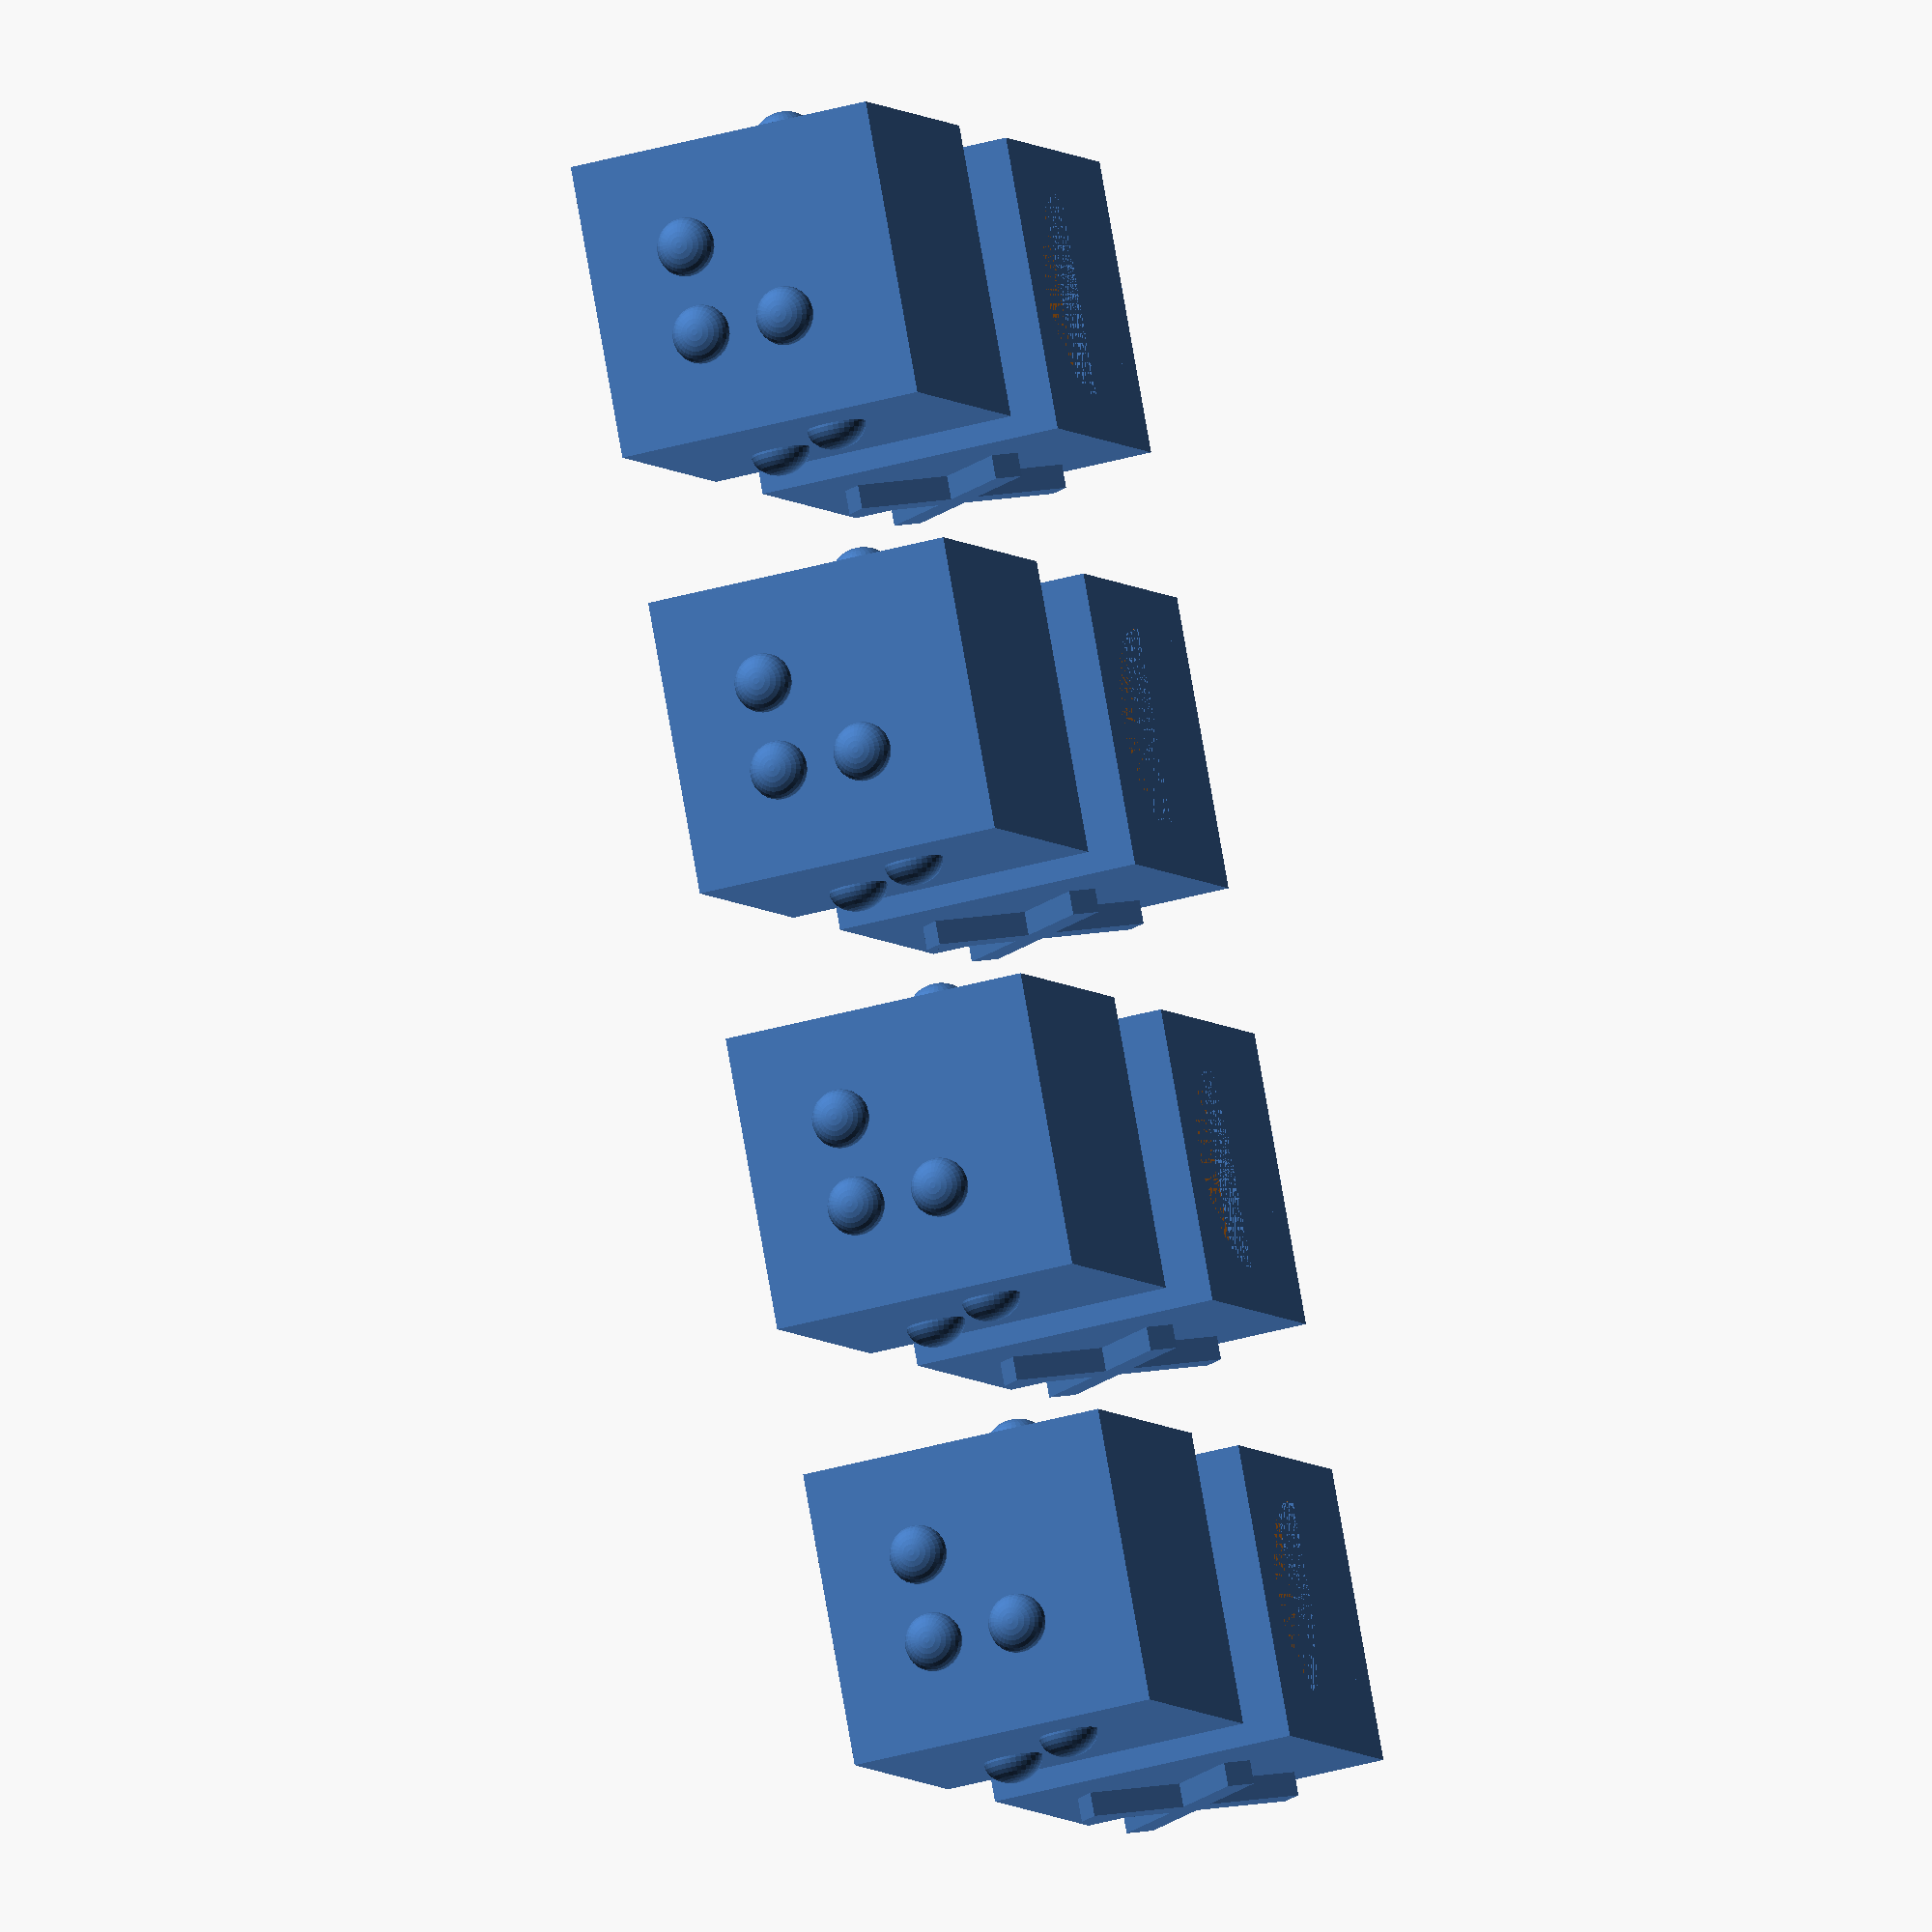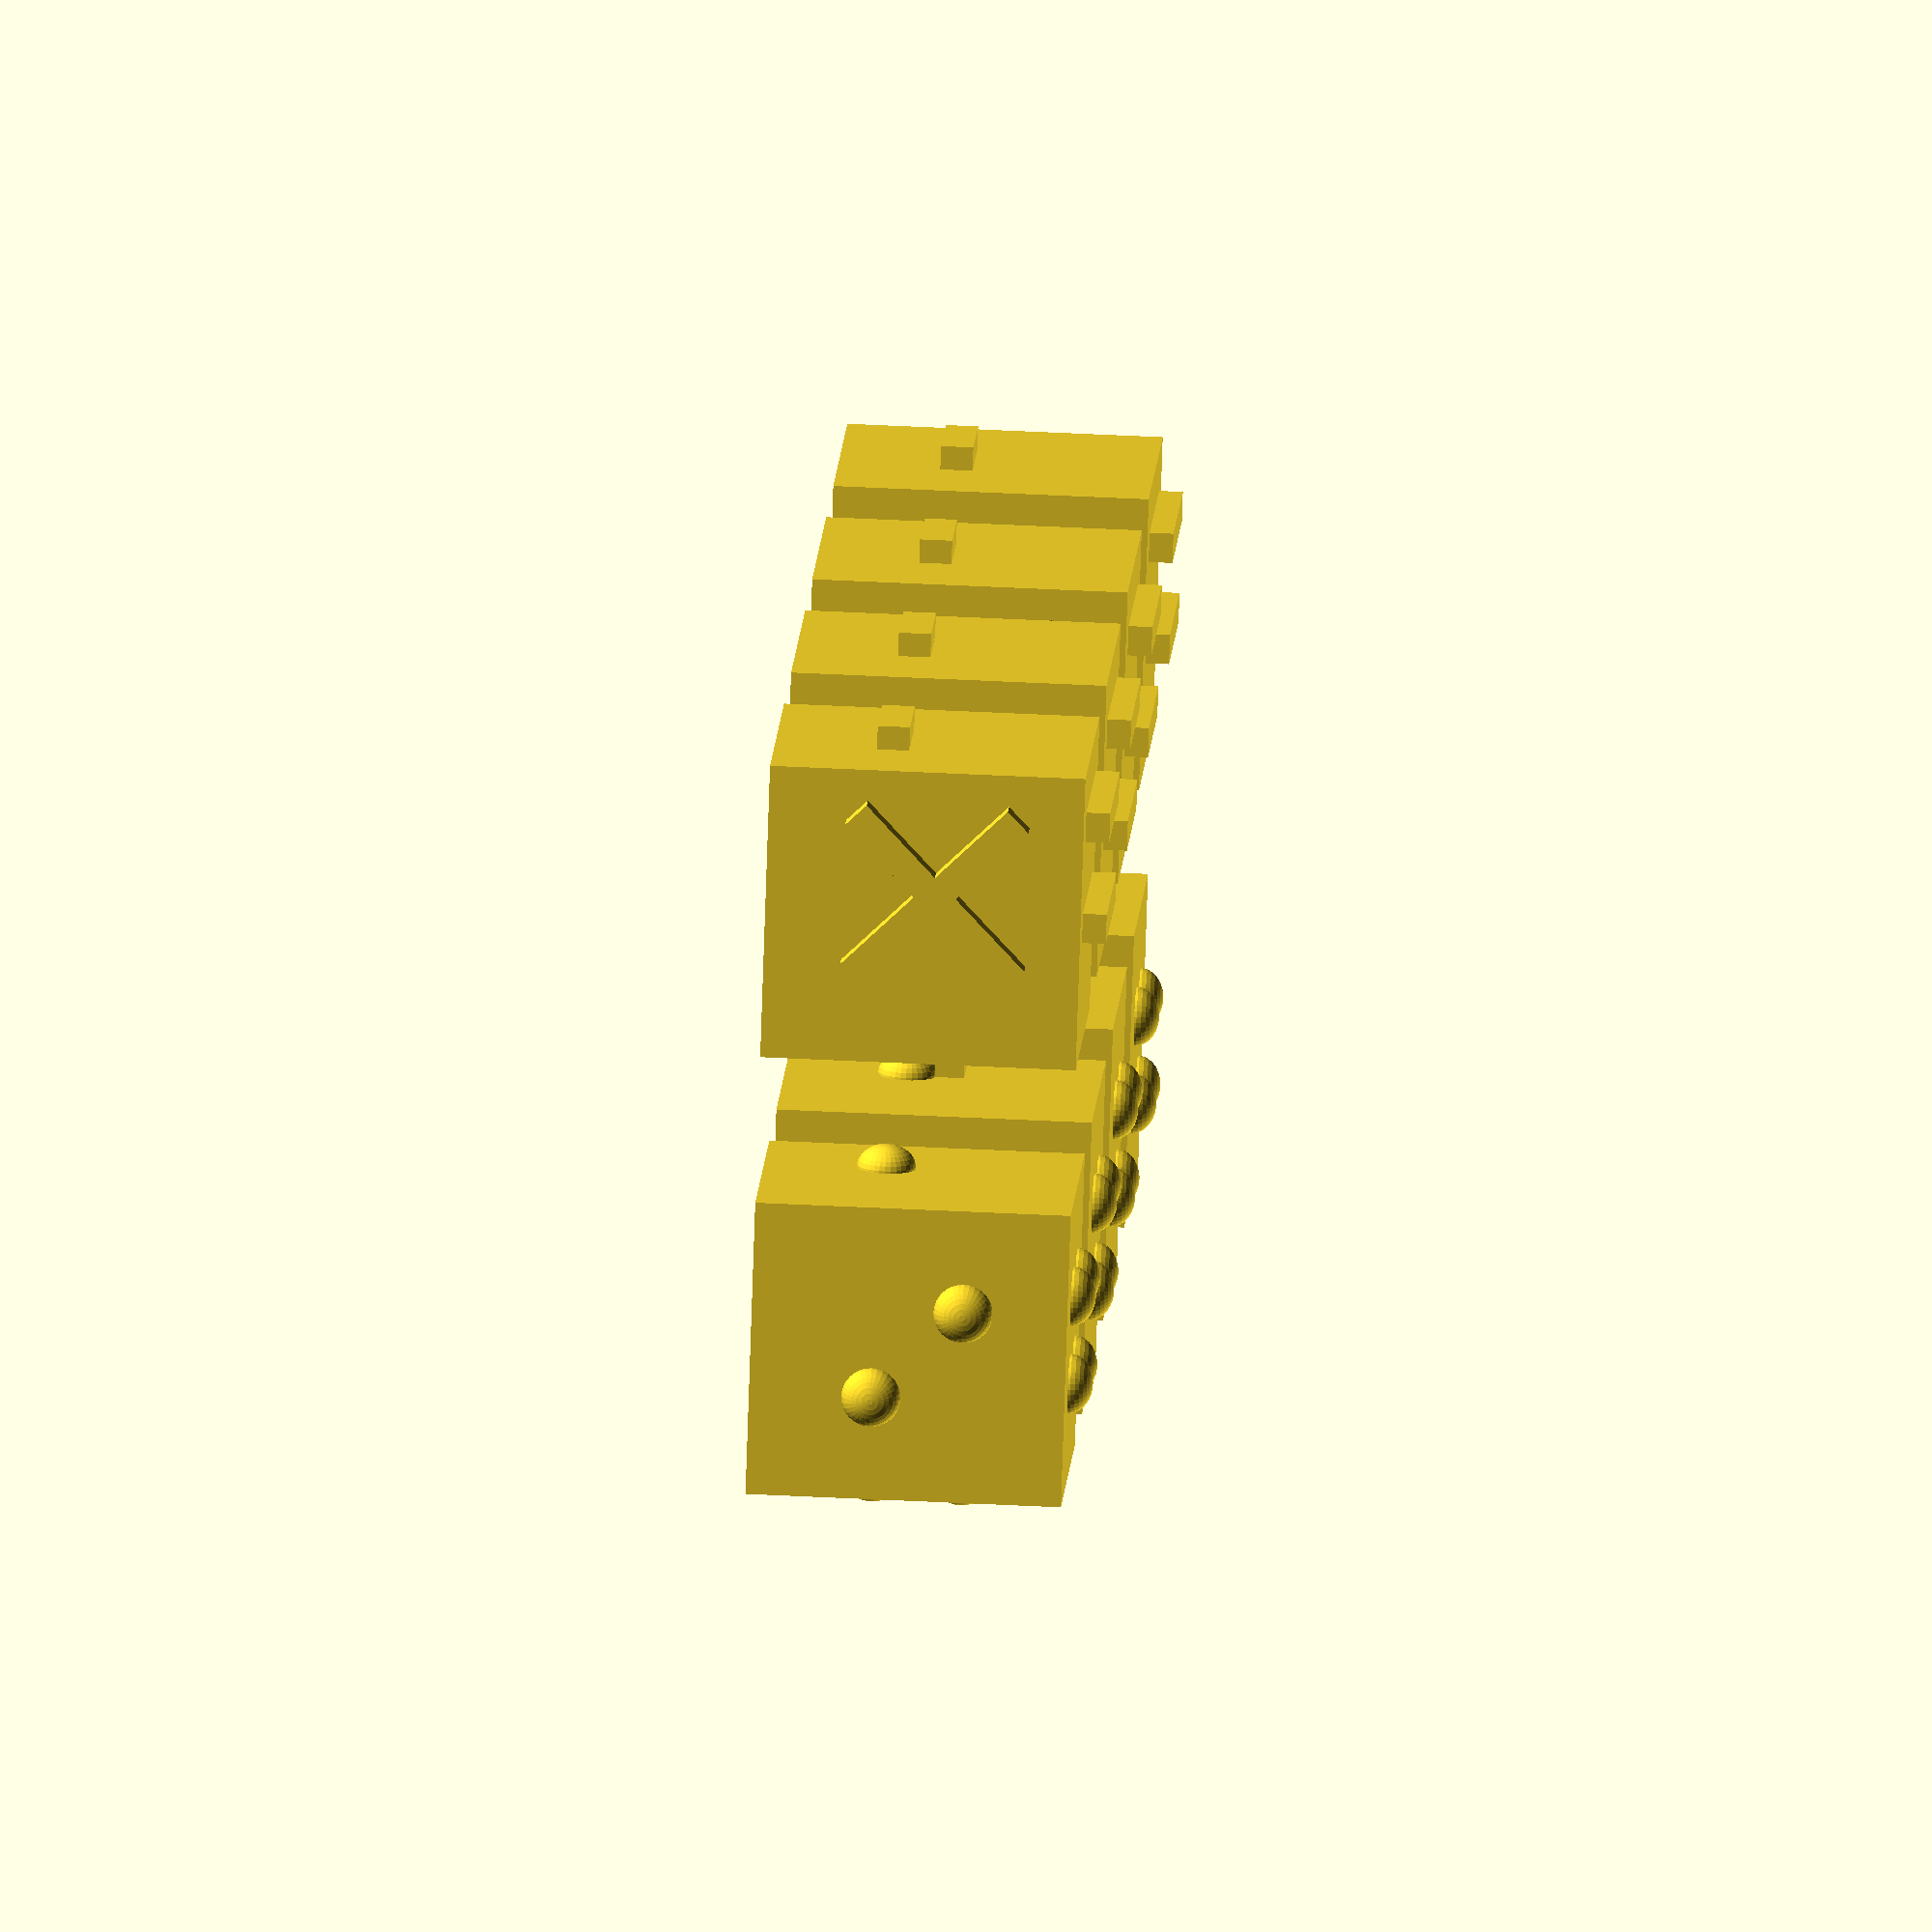
<openscad>
$fa = 0.01; $fs = 0.1; 

$width=10;

$dot4Height = 0.8;
$dot4Base = 2;
$dot4Width= 3;
$height=0.8;
$dot6Height = 0.8;
$dot6Base = 1.3;
$dot6Width= 2.3;

module braille4Dot() {
scale([$dot4Base, $dot4Base, $dot4Height*2])
difference() {
sphere(d=1);
translate([0,0,-1])
cylinder(d=1,h=1);
}
}

module braille4Points(p) {
l=$dot4Width/2;
for(i = [0: len(p)-1]) {
if(p[i]==1)
translate([l,l,0]) braille4Dot();
if(p[i]==2)
translate([-l,l,0]) braille4Dot();
if(p[i]==3)
translate([-l,-l,0]) braille4Dot();
if(p[i]==4)
translate([l,-l,0]) braille4Dot();
}
}

module cyf() {
translate([0,0,-$dot4Height*0.75/2,])
cube([$width,$width,$width+$dot4Height*0.75], true);
translate([0, 0, $width/2])
braille4Points([1,2,3,4]);

translate([0, -$width/2, 0])
rotate([90,0,0])
braille4Points([1,2,3]);

translate([0, $width/2, 0])
rotate([-90,0,0])
braille4Points([1]);

translate([-$width/2, 0, 0])
rotate([0,-90,0])
braille4Points([1, 3]);

translate([$width/2, 0, 0])
rotate([0,90,0])
braille4Points([1, 4]);
}

module oper(s) {
linear_extrude($height)
text(s, size=$width, valign="center", halign="center", font="Arial:style=Regular");
}

module op() {
difference() {
translate([0,0,-$height*0.75/2,])
cube([$width,$width,$width+$height*0.75], true);
translate([0, 0, -$width/2-$height*0.75])
difference() {
cylinder(d=7, h=$height*0.75);
translate([-7/2, 0, 0])
cube([7, 7/2, $height*0.75]);
}
}

translate([0, 0, $width/2])
oper("=");

translate([0, -$width/2, 0])
rotate([90,0,0])
oper("+");

translate([0, $width/2, 0])
rotate([-90,0,0])
oper("-");

translate([-$width/2, 0, 0])
rotate([0,-90,0])
oper("×");

translate([$width/2, 0, 0])
rotate([0,90,0])
oper("÷");
}

module braille6Dot() {
scale([$dot6Base, $dot6Base, $dot6Height*2])
difference() {
sphere(d=1);
translate([0,0,-1])
cylinder(d=1,h=1);
}
}

module braille6Points(p) {
l=$dot6Width/2;
r=$dot6Width;
for(i = [0: len(p)-1]) {
if(p[i]==1)
translate([-l,r,0]) braille6Dot();
if(p[i]==2)
translate([-l,0,0]) braille6Dot();
if(p[i]==3)
translate([-l,-r,0]) braille6Dot();
if(p[i]==4)
translate([l,r,0]) braille6Dot();
if(p[i]==5)
translate([l,0,0]) braille6Dot();
if(p[i]==6)
translate([l,-r,0]) braille6Dot();
}
}

module zn() {

difference() {
translate([0,0,-$dot6Height*0.75/2,])
cube([$width,$width,$width+$dot6Height*0.75], true);
translate([0, 0, -$width/2-$dot6Height*0.75])
cylinder(d=7, h=$dot6Height*0.75);
}

translate([0, 0, $width/2])
cylinder(d=7, h=$dot6Height*0.8);

translate([0, -$width/2, 0])
rotate([90,0,0])
braille6Points([1,3,4,6]);

translate([0, $width/2, 0])
rotate([-90,0,0])
braille6Points([1,3,4,5,6]);

translate([-$width/2, 0, 0])
rotate([-90, 0, 0])
rotate([0, -90, 0])
braille6Points([1, 3, 5, 6]);

translate([$width/2, 0, 0])
rotate([-90, 0, 0])
rotate([0, 90, 0])
braille6Points([2, 3, 4, 5]);
}

for( i = [0:3]) {
for( j = [0:1]) {
translate([i*15, j*15, 0])
if(j==0)
cyf();
else
op();
}
}
</openscad>
<views>
elev=215.5 azim=118.9 roll=69.0 proj=o view=solid
elev=312.9 azim=35.0 roll=273.3 proj=o view=solid
</views>
